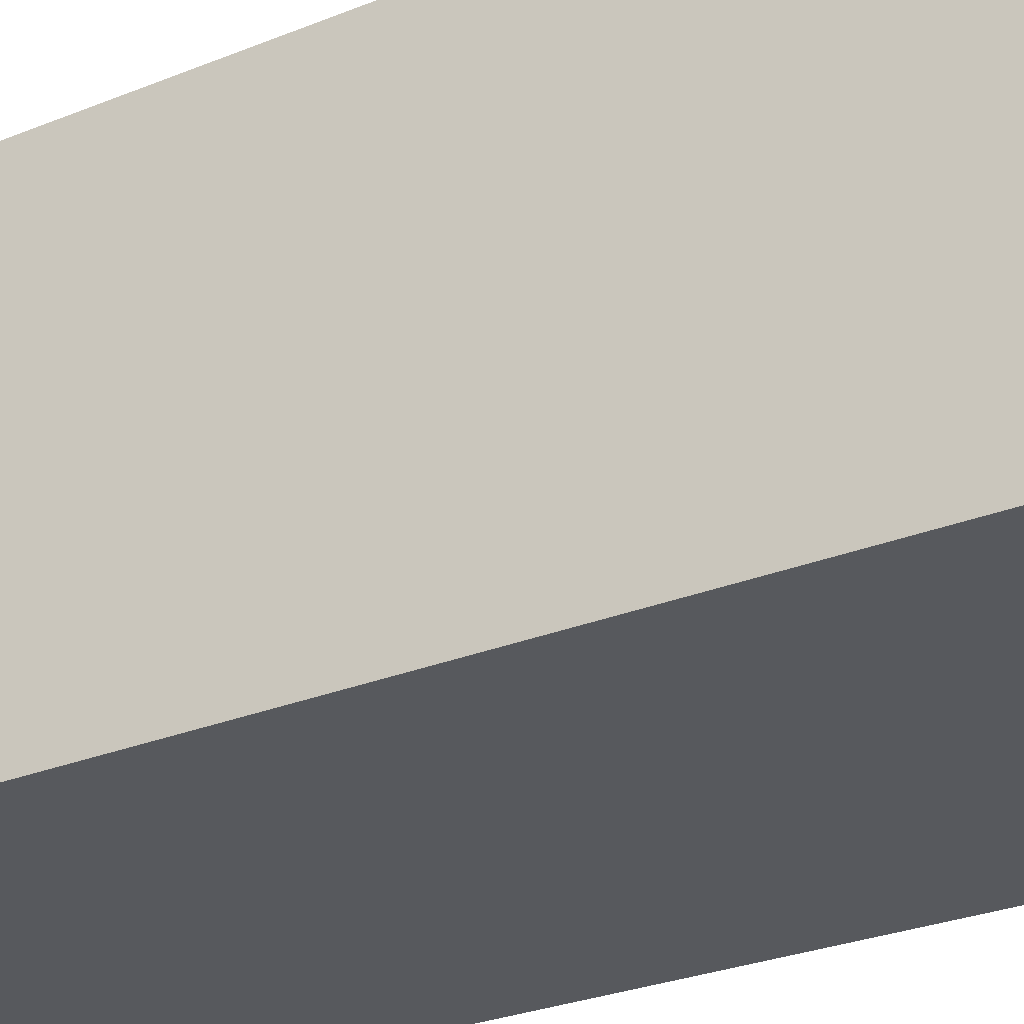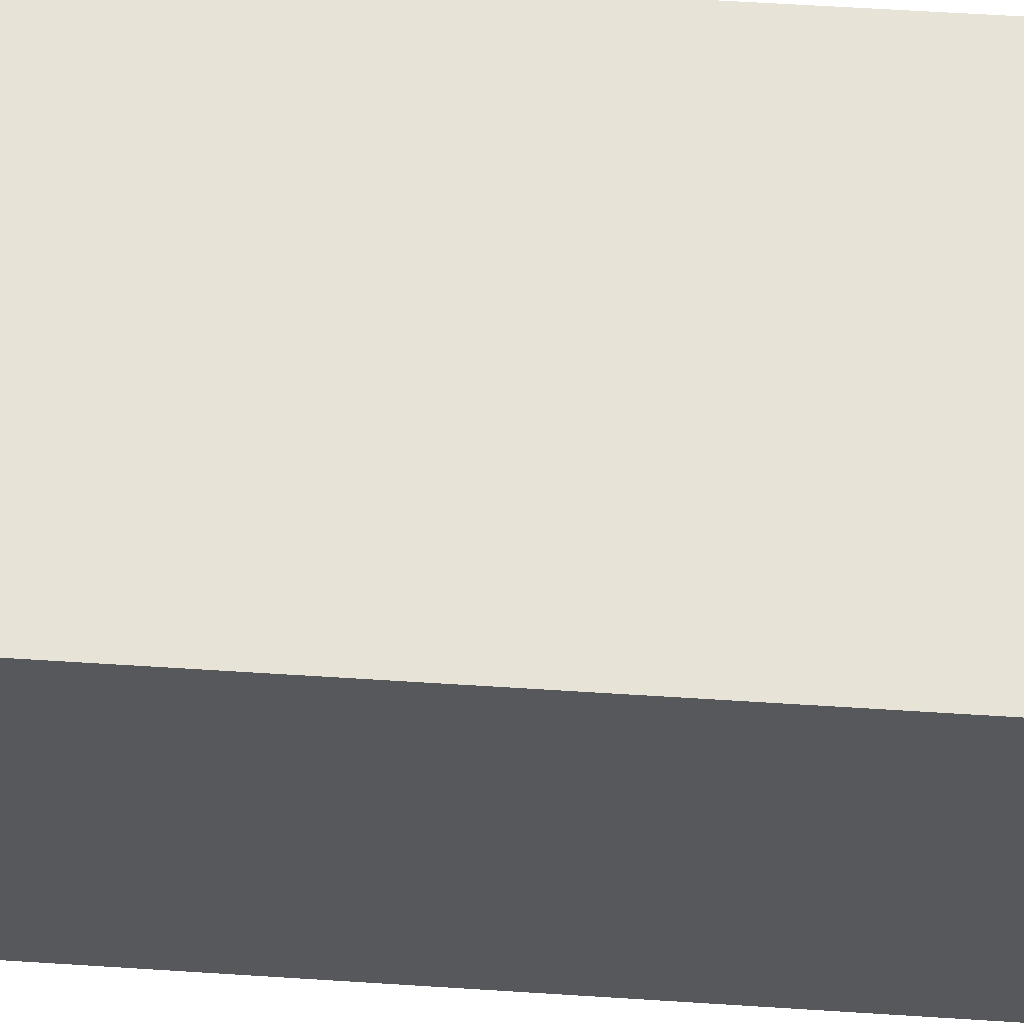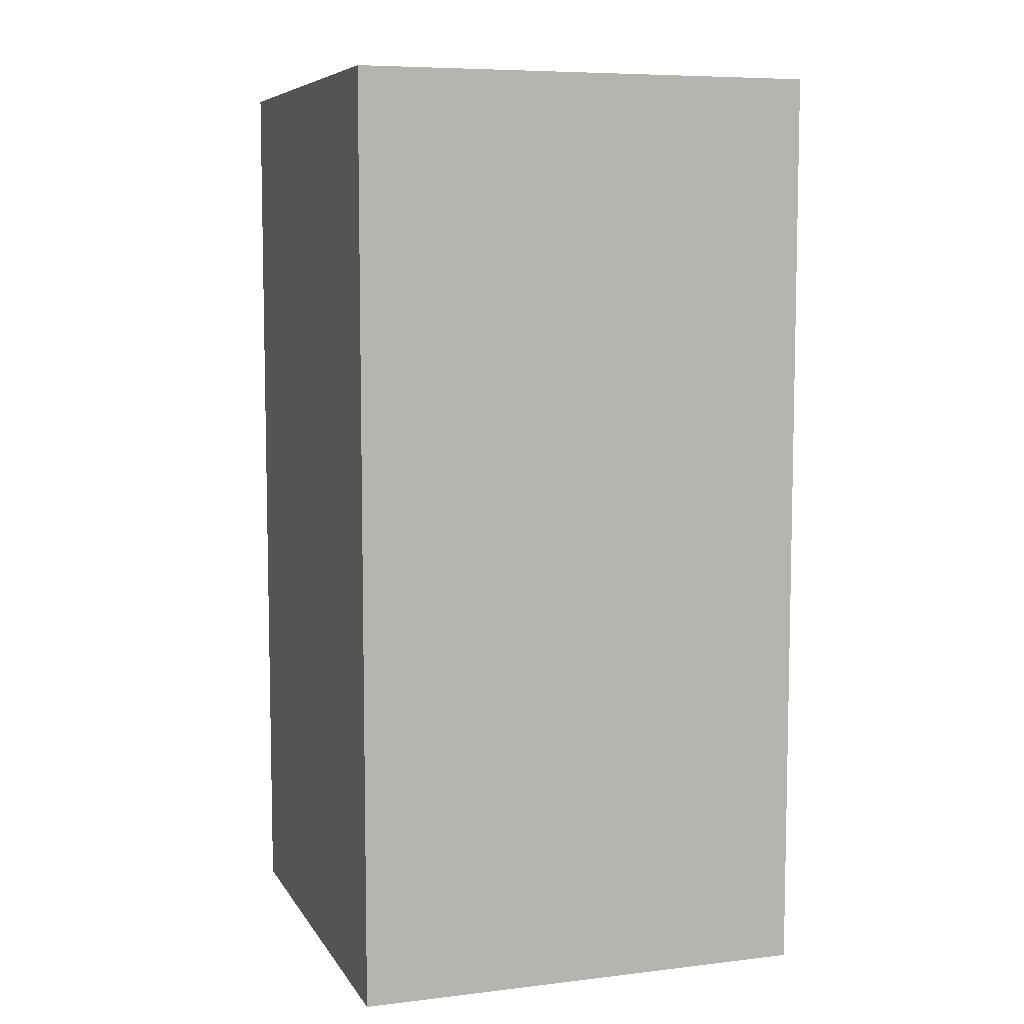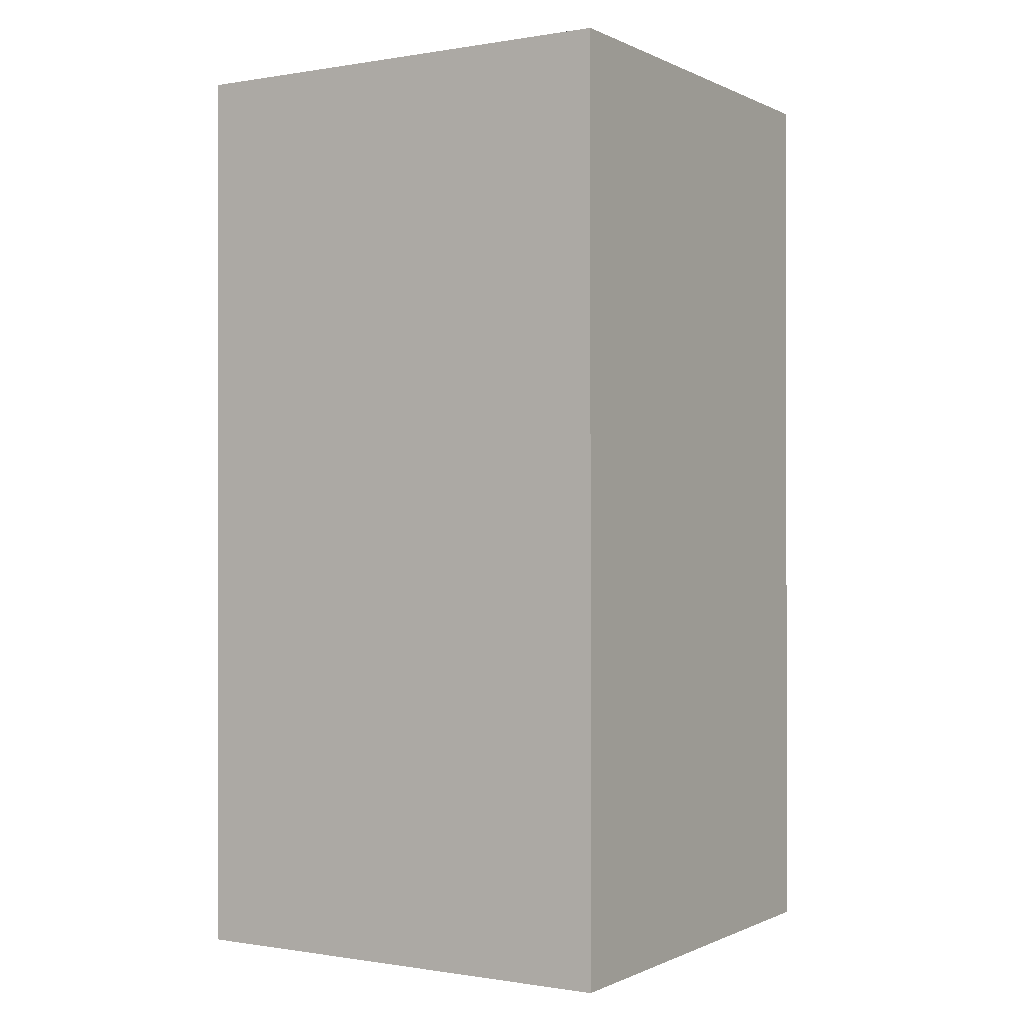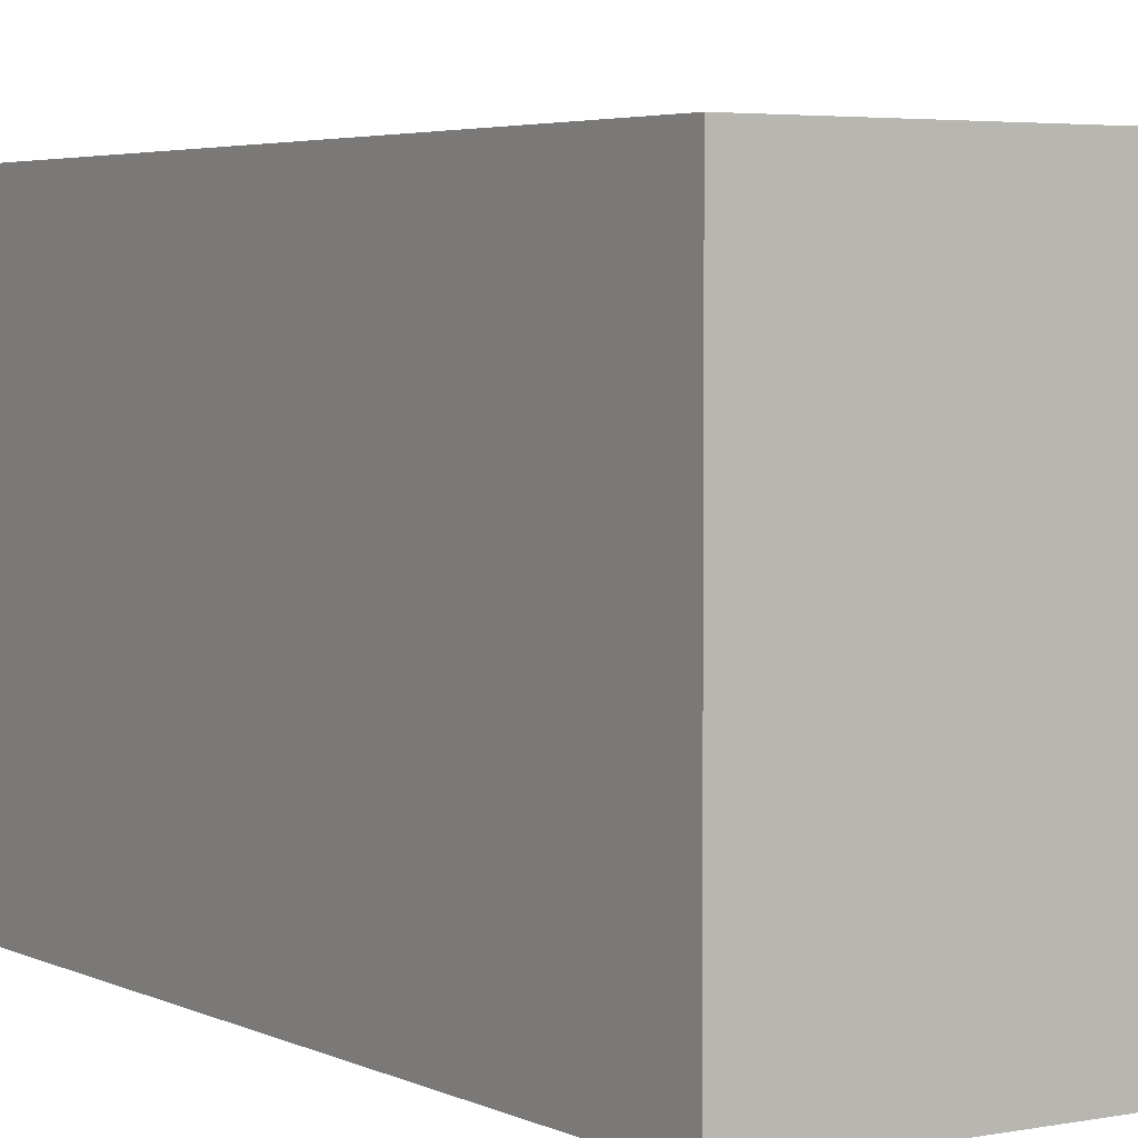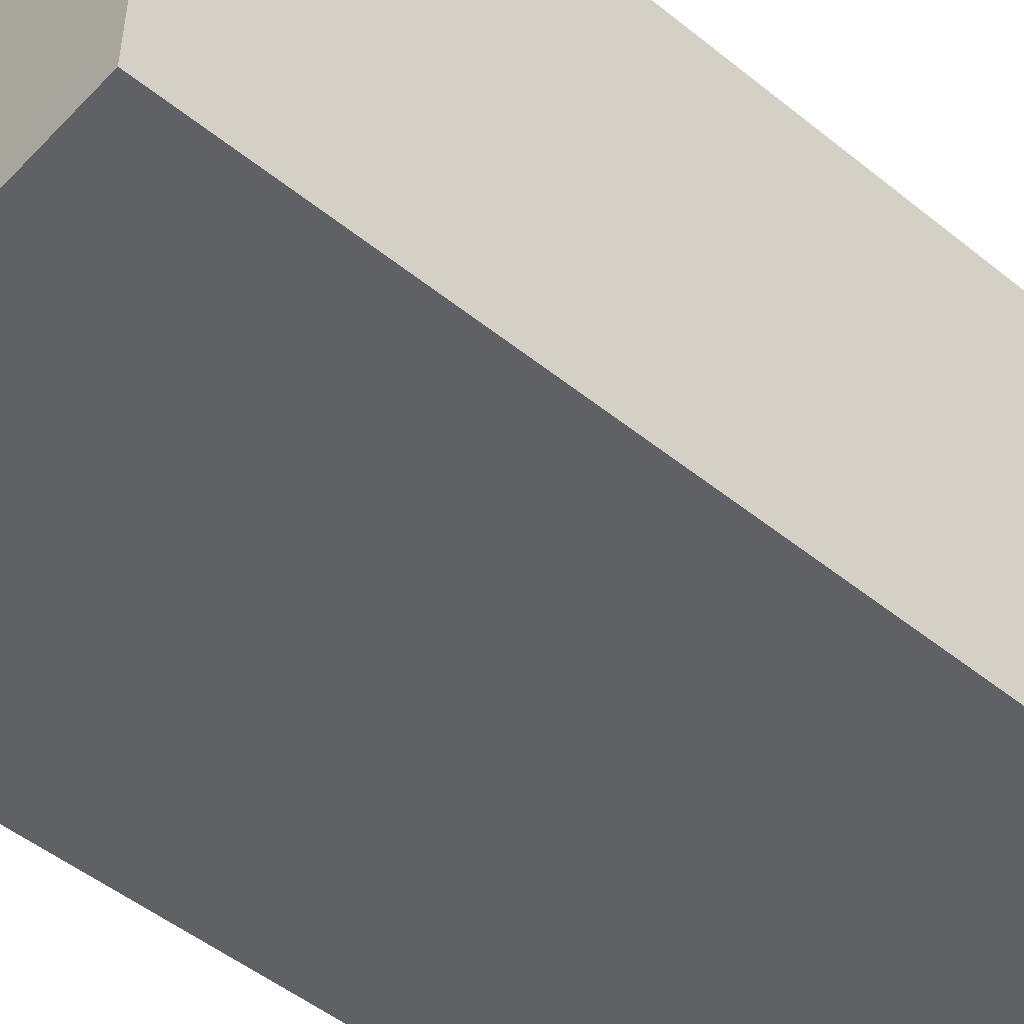
<metadata>
{"format":"obj","ext":"obj","renderer":"f3d","projection":"perspective","resolution":1024,"background":"white","views":[{"elev":-29.4,"azim":-59.4,"up":"+Z"},{"elev":61.7,"azim":93.7,"up":"+Z"},{"elev":7.4,"azim":71.4,"up":"+Y"},{"elev":-0.4,"azim":-58.3,"up":"+Y"},{"elev":3.9,"azim":-33.0,"up":"+Z"},{"elev":-49.8,"azim":-131.6,"up":"+Z"}]}
</metadata>
<code>
o
v 6.4 8 3.5
v 6.4 8 3.3
v 6.4 8.4 3.5
v 6.4 8.4 3.3
v 6.6 8 3.5
v 6.6 8 3.3
v 6.6 8.4 3.5
v 6.6 8.4 3.3
v 6.4 8 3.5
v 6.4 8.4 3.5
v 6.6 8 3.5
v 6.6 8.4 3.5
v 6.4 8 3.3
v 6.4 8.4 3.3
v 6.6 8 3.3
v 6.6 8.4 3.3
v 6.4 8 3.5
v 6.6 8 3.5
v 6.4 8 3.3
v 6.6 8 3.3
v 6.4 8.4 3.5
v 6.6 8.4 3.5
v 6.4 8.4 3.3
v 6.6 8.4 3.3
f 3 2 1
f 4 2 3
f 5 6 7
f 7 6 8
f 11 10 9
f 12 10 11
f 13 14 15
f 15 14 16
f 19 18 17
f 20 18 19
f 21 22 23
f 23 22 24

</code>
